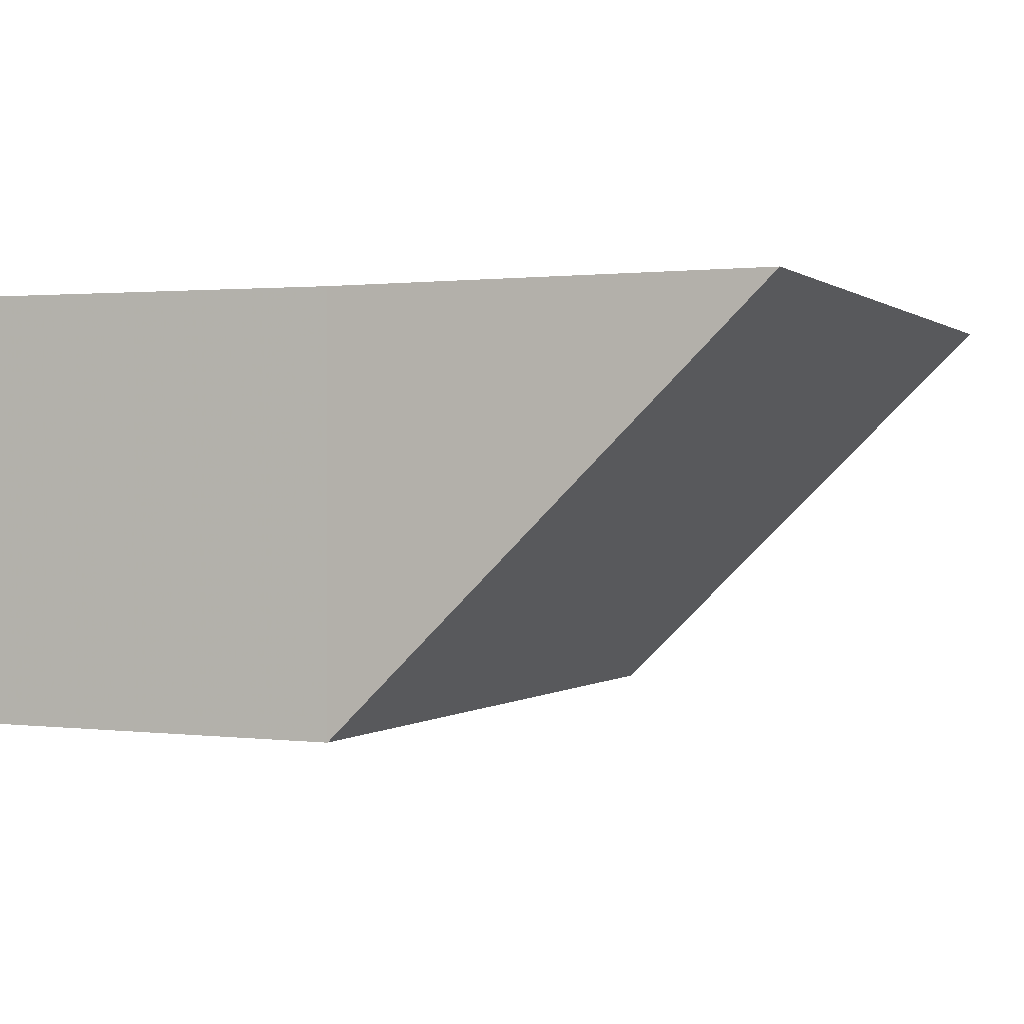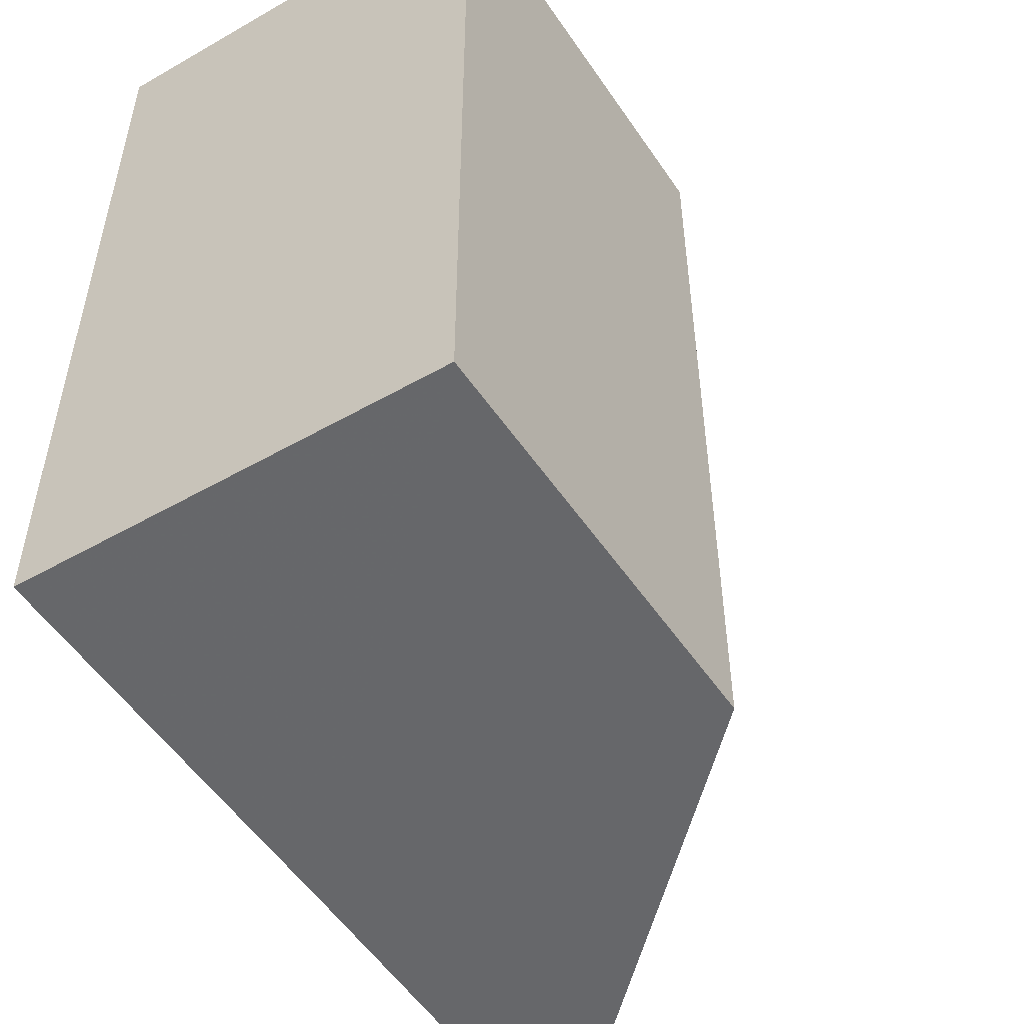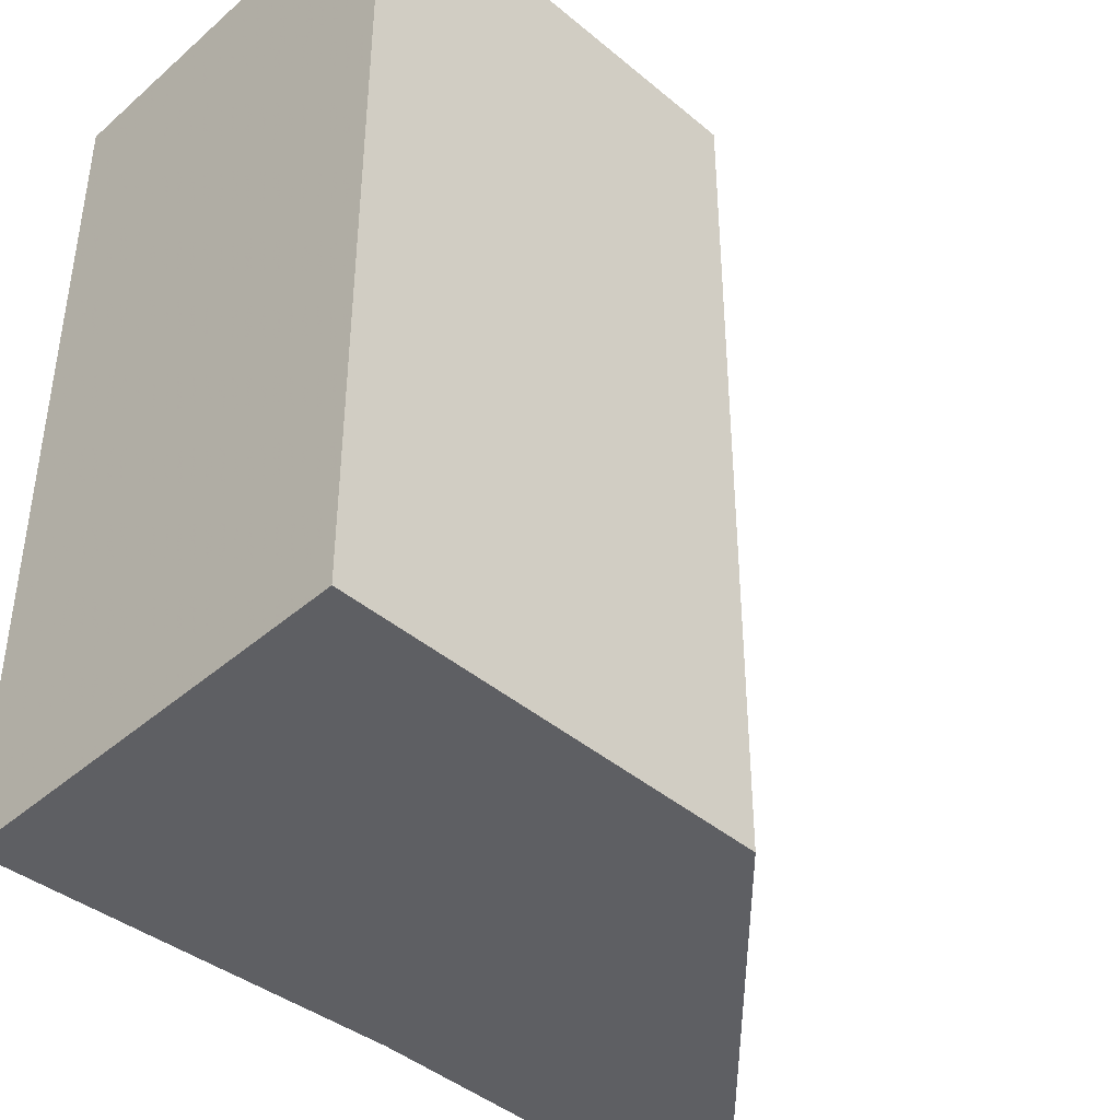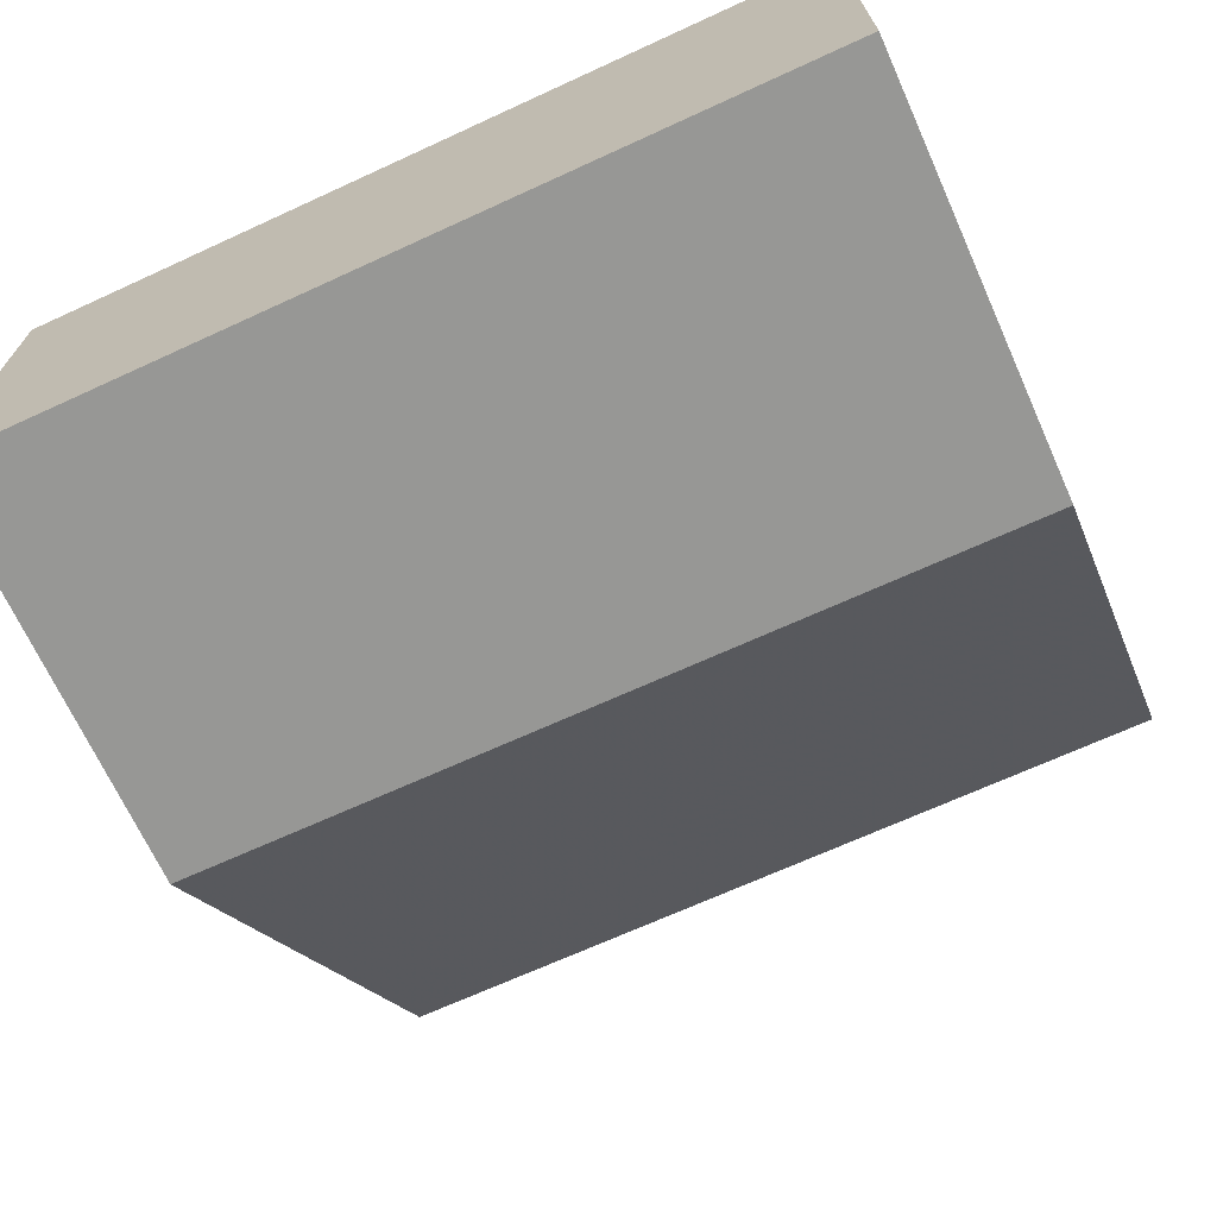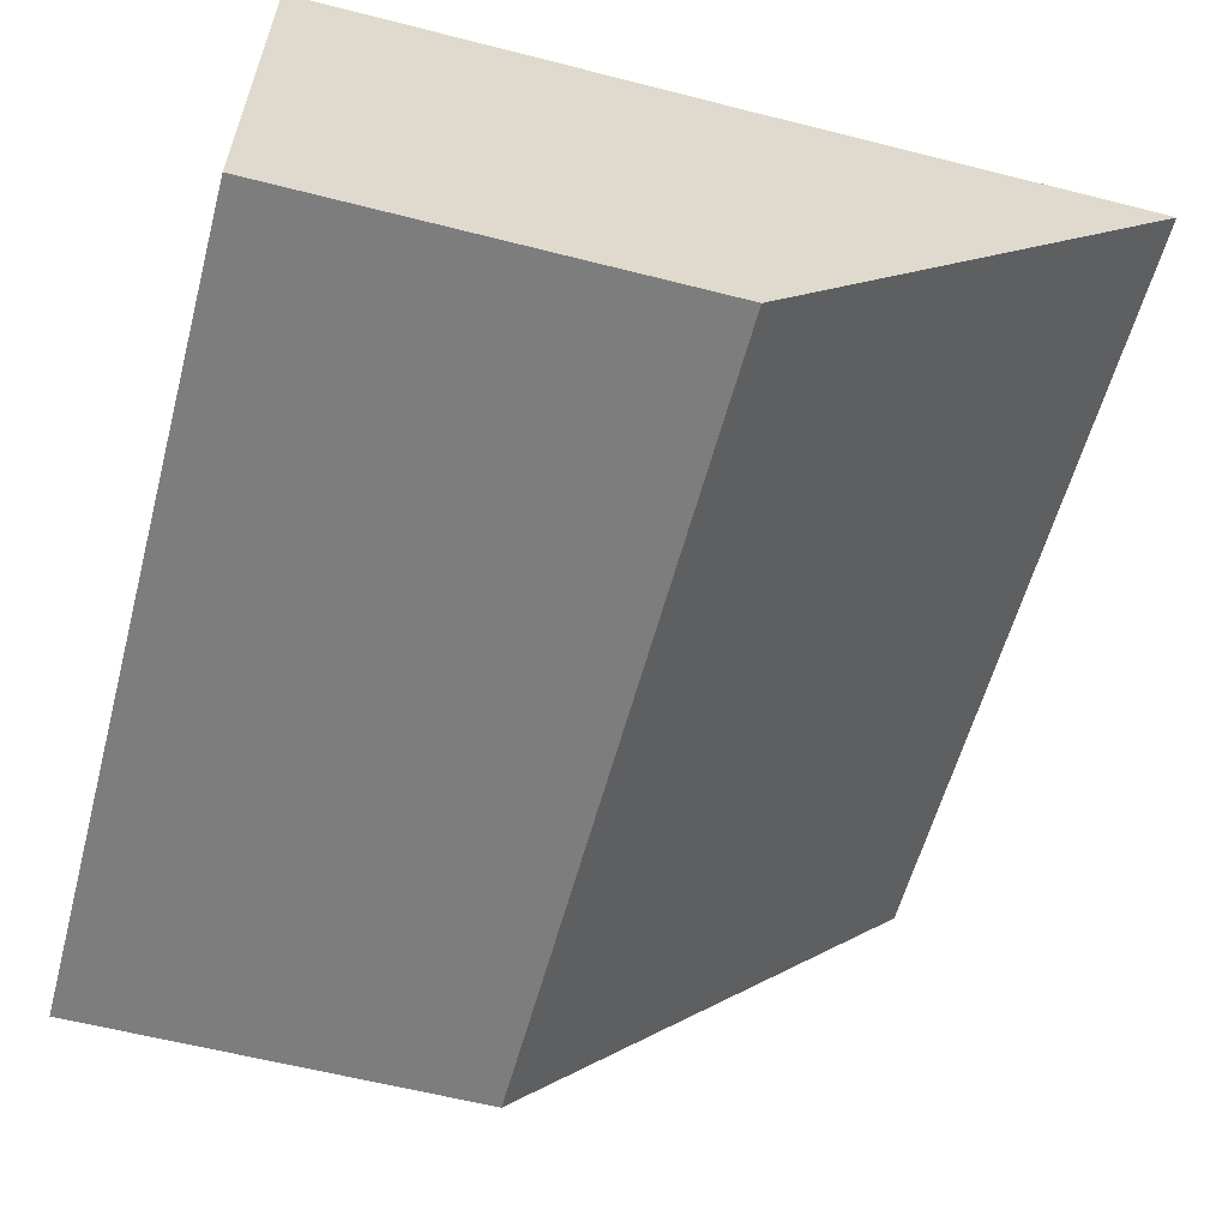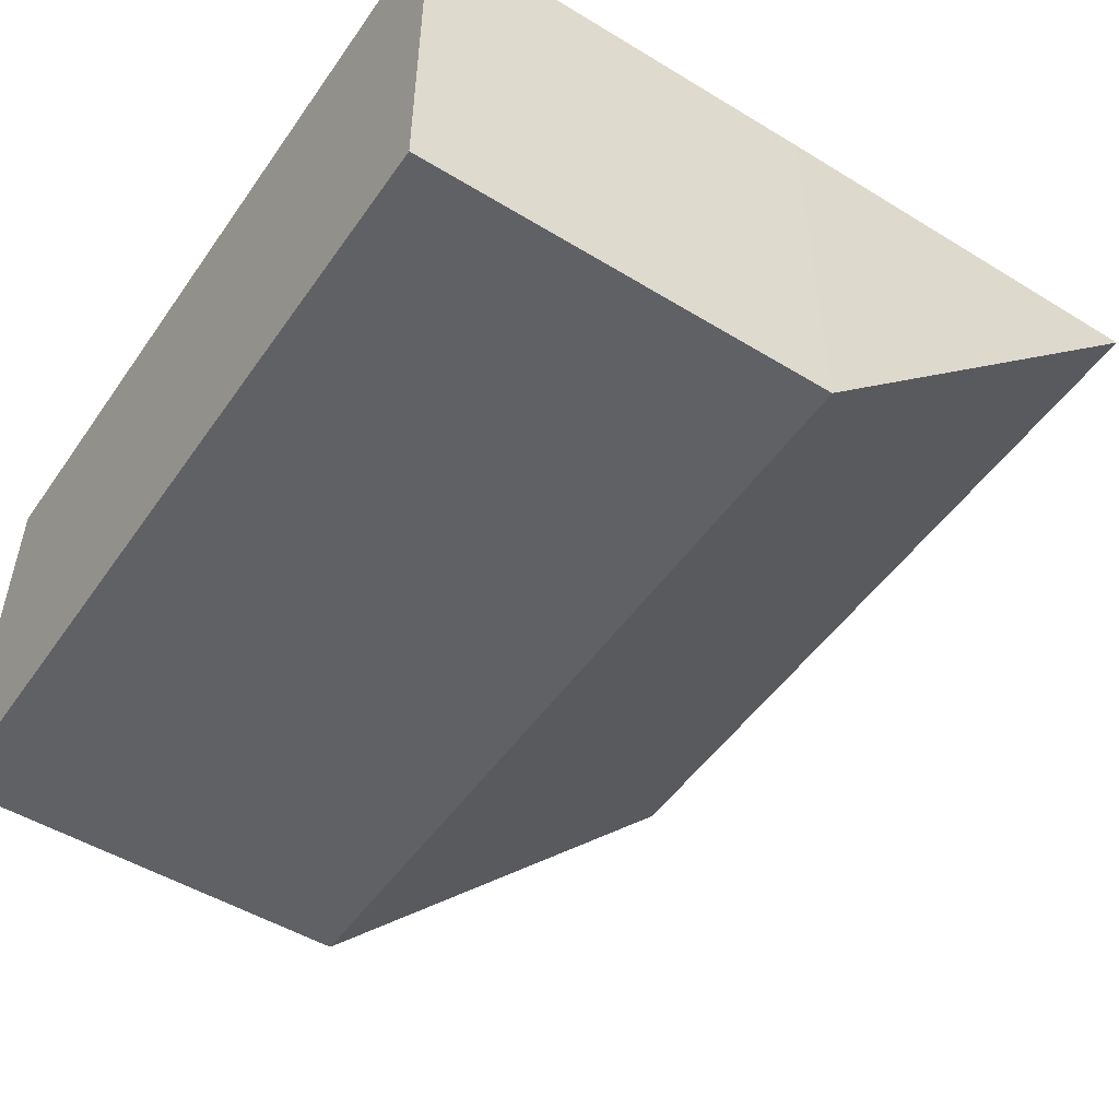
<metadata>
{"format":"obj","ext":"obj","renderer":"f3d","projection":"perspective","resolution":1024,"background":"white","views":[{"elev":0.3,"azim":22.7,"up":"+Y"},{"elev":-52.4,"azim":-57.6,"up":"+Z"},{"elev":-41.2,"azim":-44.6,"up":"+Z"},{"elev":-68.8,"azim":-65.3,"up":"+Y"},{"elev":-58.9,"azim":-14.6,"up":"+Y"},{"elev":-50.5,"azim":-33.6,"up":"+Y"}]}
</metadata>
<code>
o 3120
v 2245 1865 7.307
v 2245 1865 7.307
v 2245 1865 7.327
v 2245 1865 7.327
v 2245 1865 7.327
v 2245 1865 7.327
v 2245 1865 7.327
v 2245 1865 7.307
v 2245 1865 7.307
v 2245 1865 7.307
v 2245 1865 7.327
v 2245 1865 7.307
v 2245 1865 7.307
v 2245 1865 7.327
v 2245 1865 7.327
v 2245 1865 7.307
v 2245 1865 7.327
v 2245 1865 7.307
v 2245 1865 7.307
v 2245 1865 7.327
v 2245 1865 7.307
v 2245 1865 7.327
v 2245 1865 7.327
v 2245 1865 7.307
v 2245 1865 7.307
v 2245 1865 7.327
v 2245 1865 7.307
v 2245 1865 7.307
v 2245 1865 7.307
v 2245 1865 7.307
v 2245 1865 7.327
f 1 2 3
f 3 4 5
f 6 7 4
f 1 8 9
f 10 1 11
f 12 9 13
f 11 12 14
f 14 5 15
f 14 16 17
f 18 13 19
f 20 21 15
f 22 13 23
f 24 25 22
f 26 27 20
f 28 29 26
f 29 30 31

</code>
